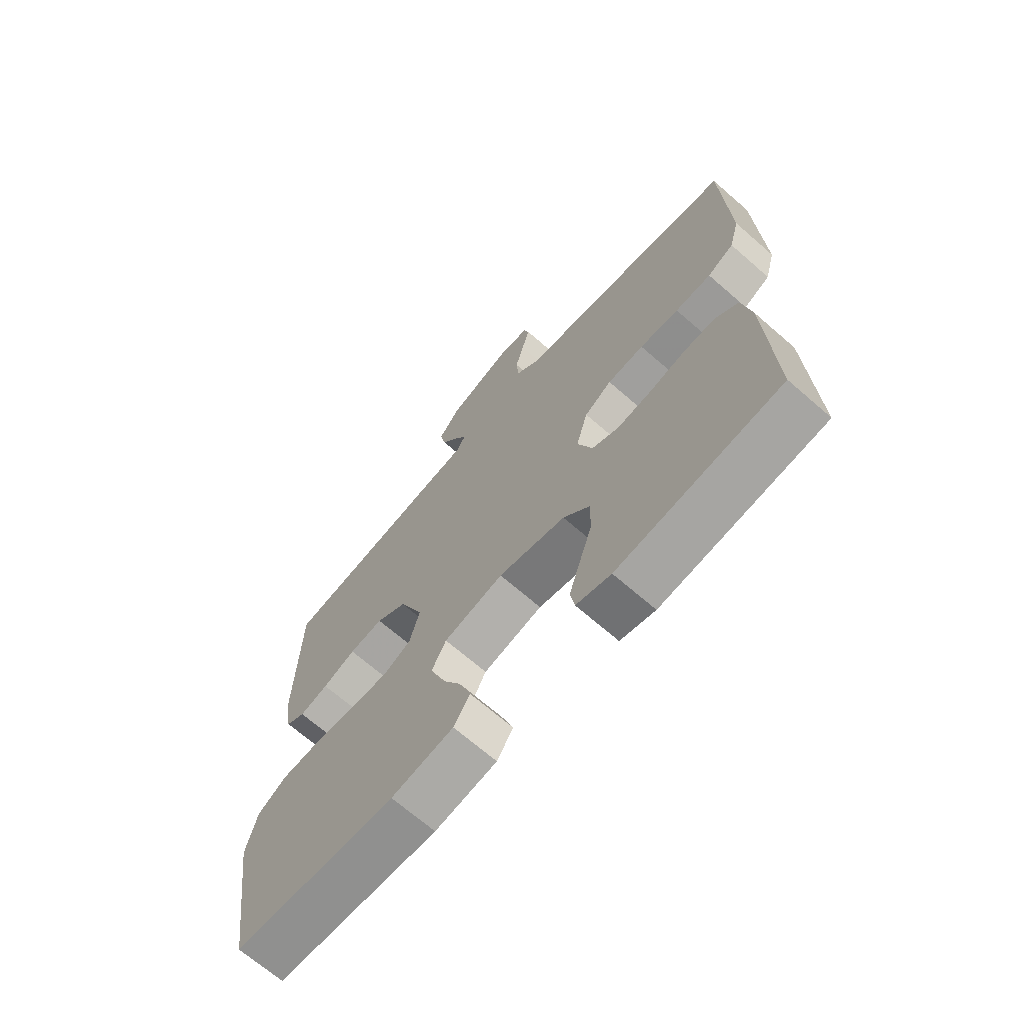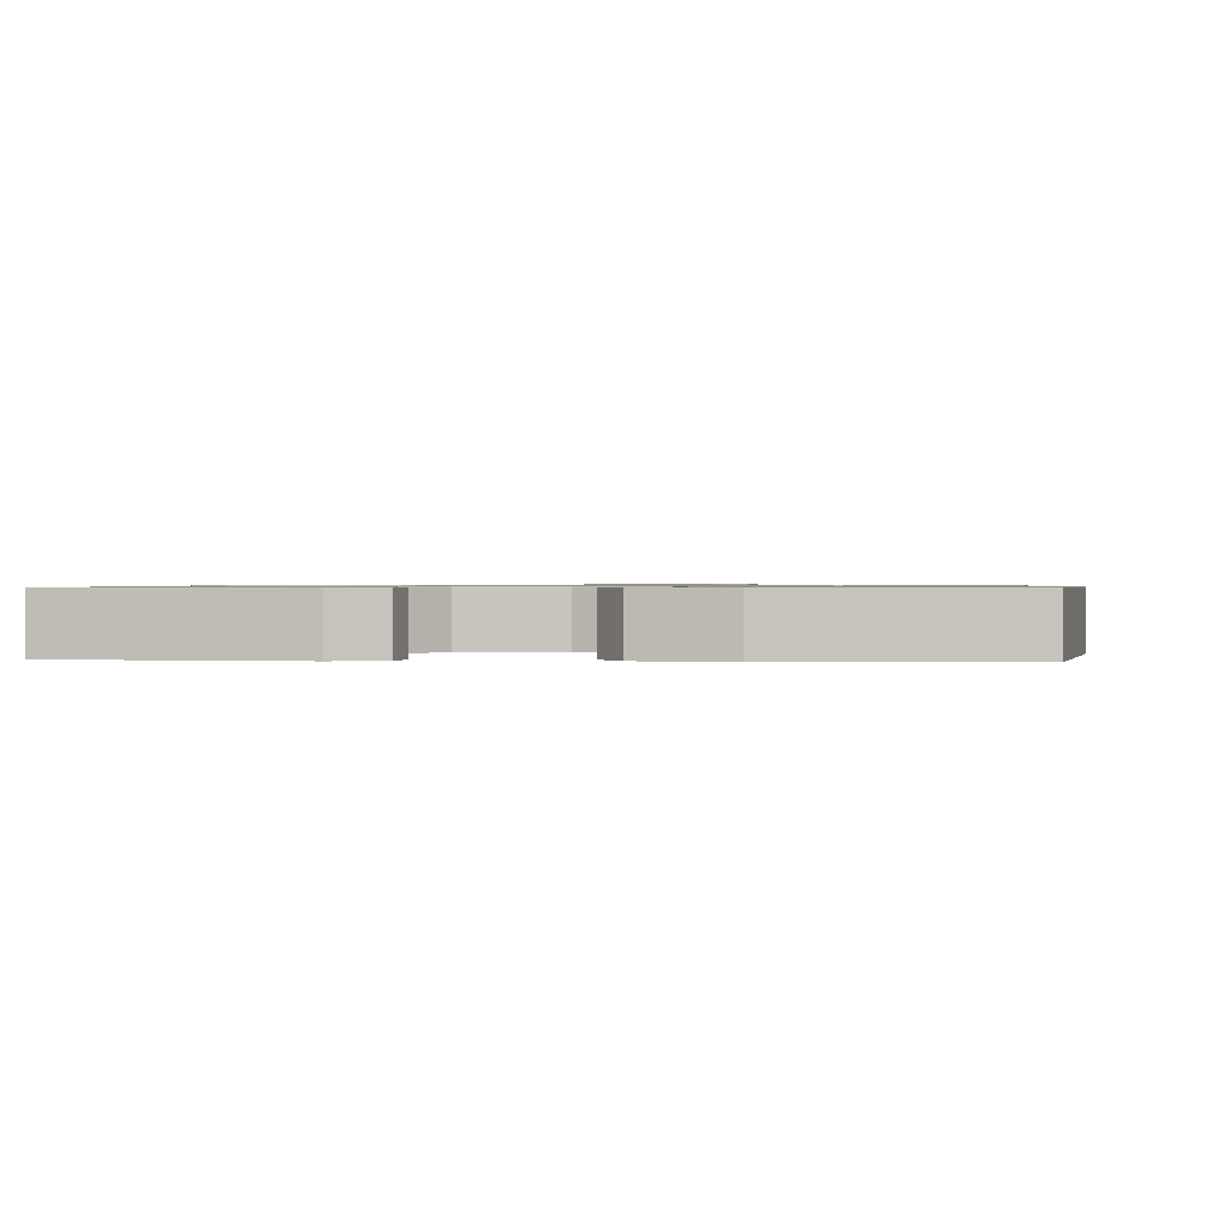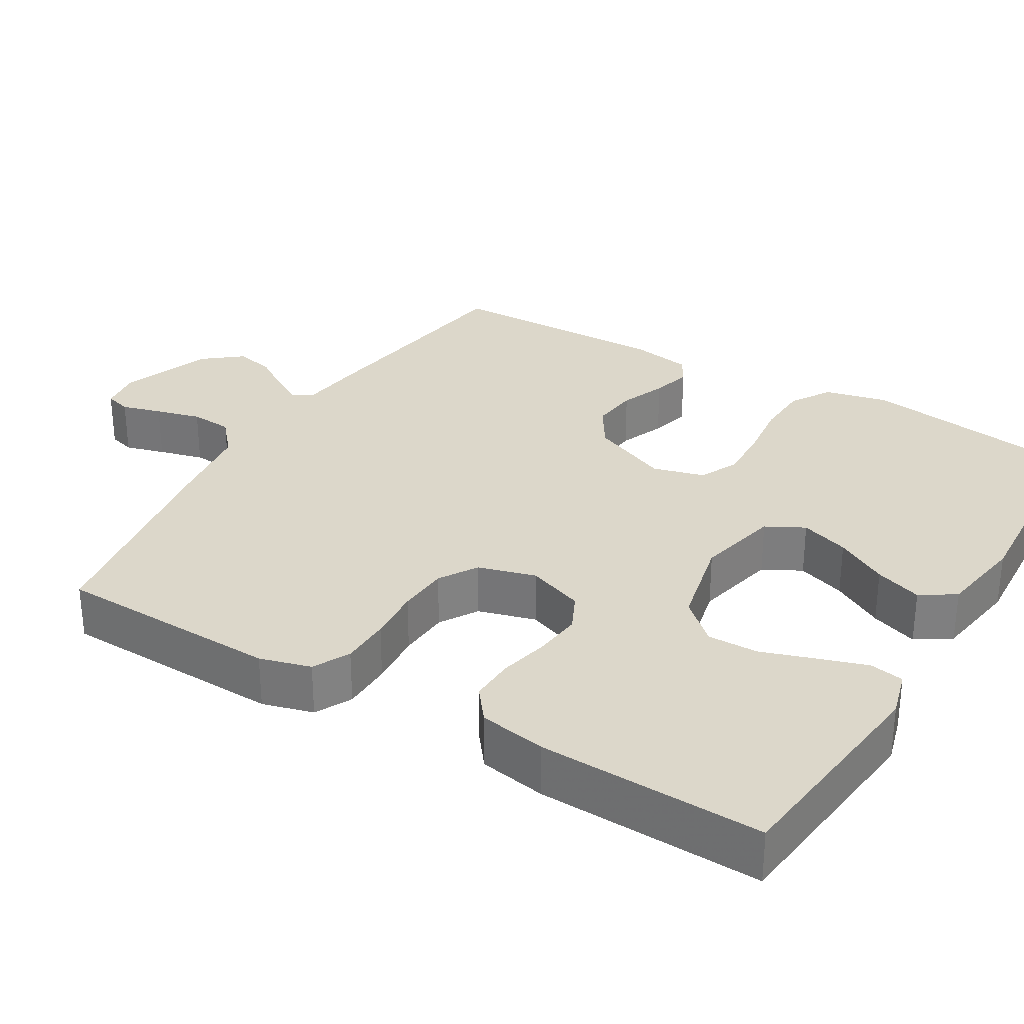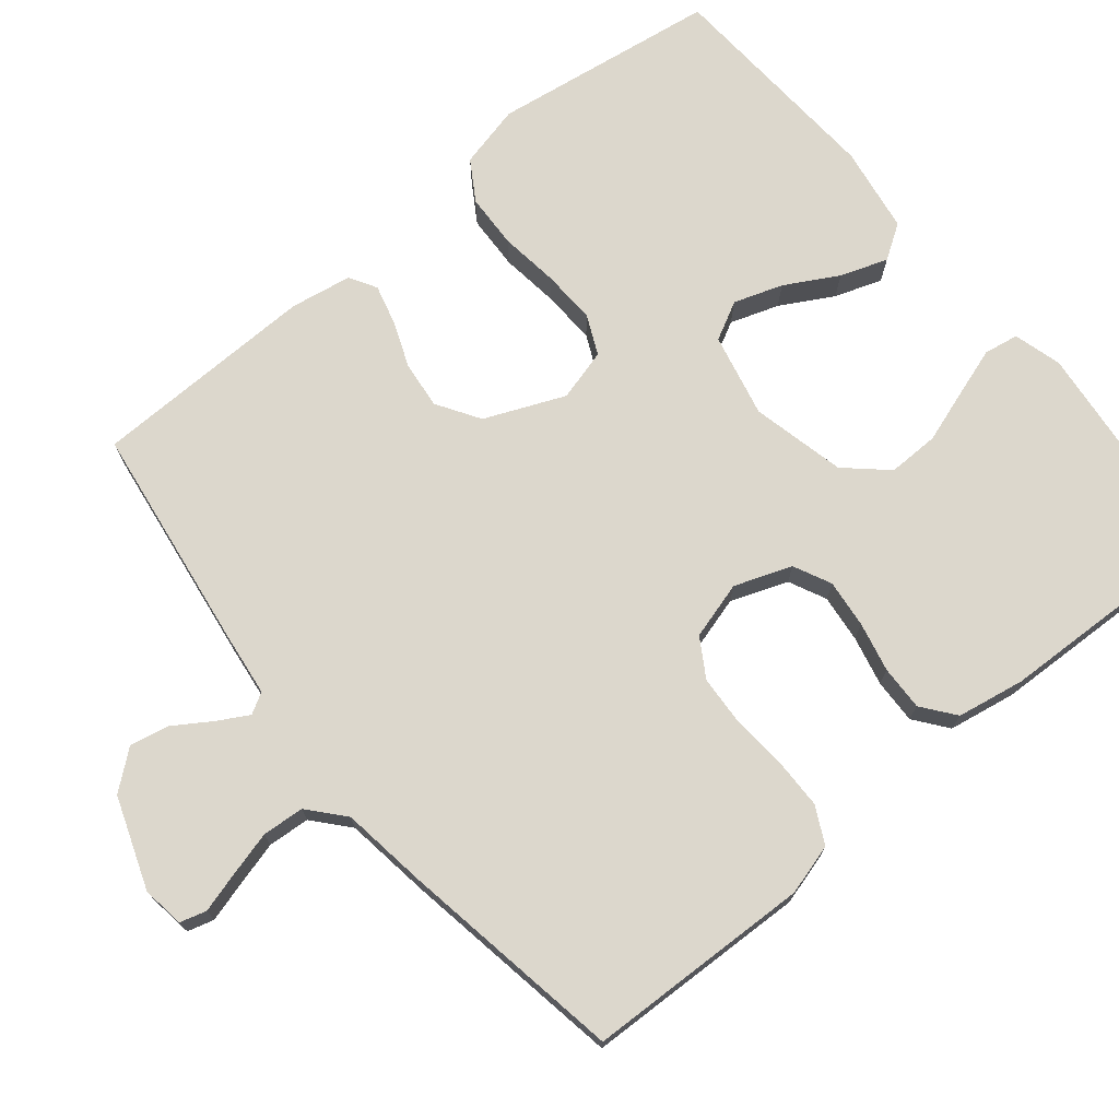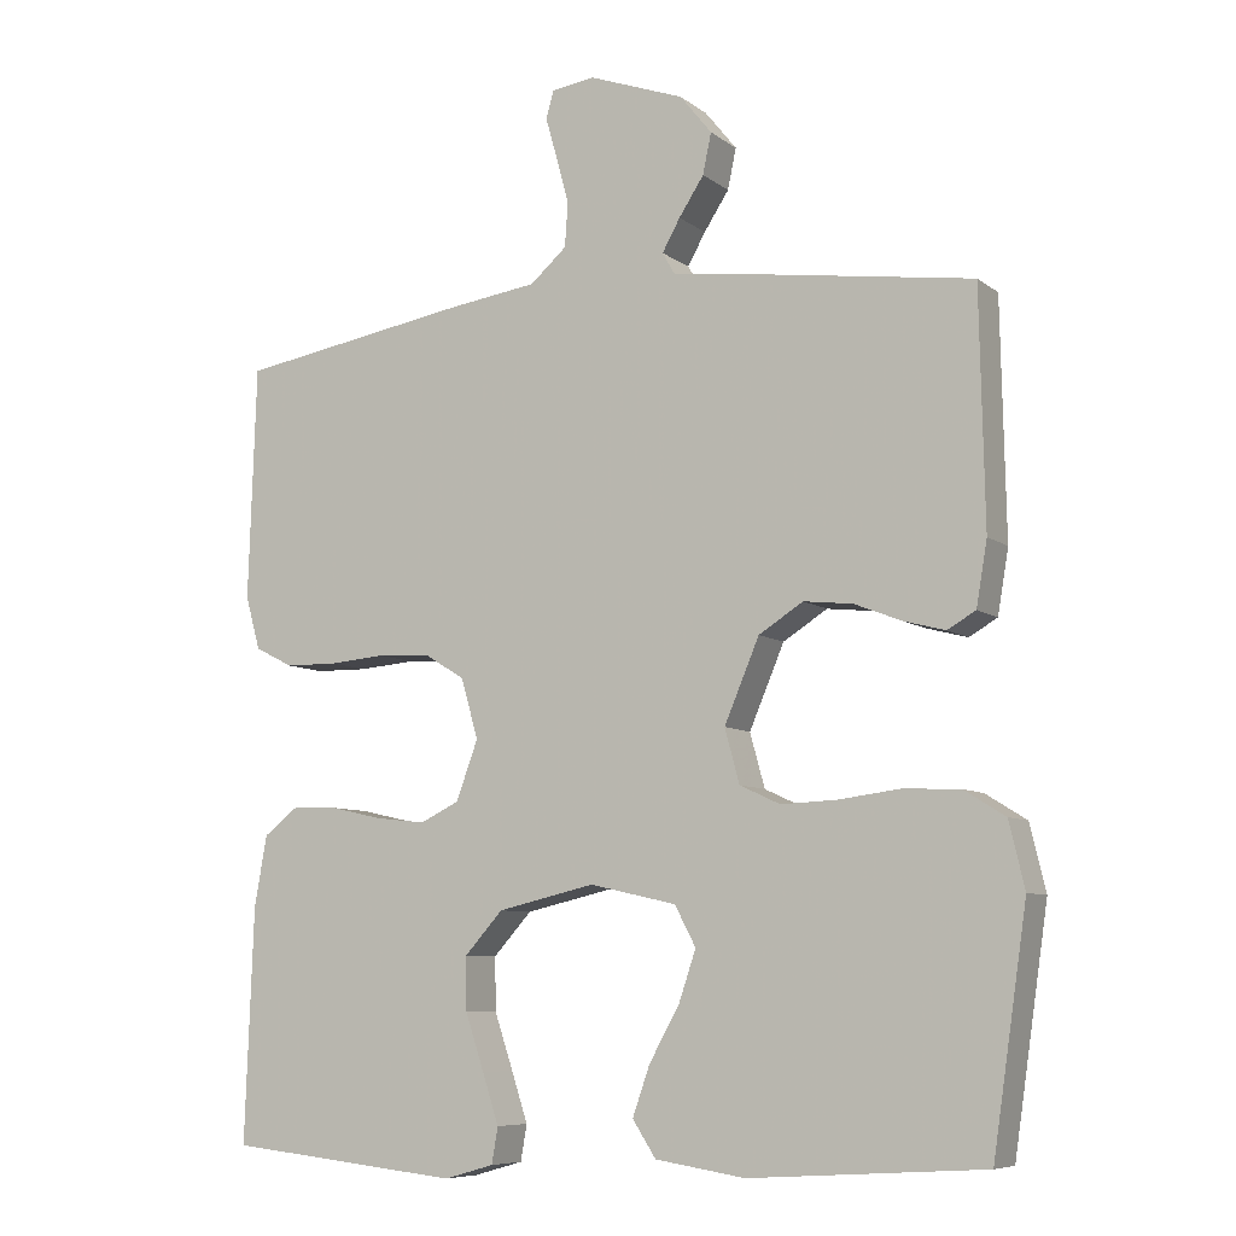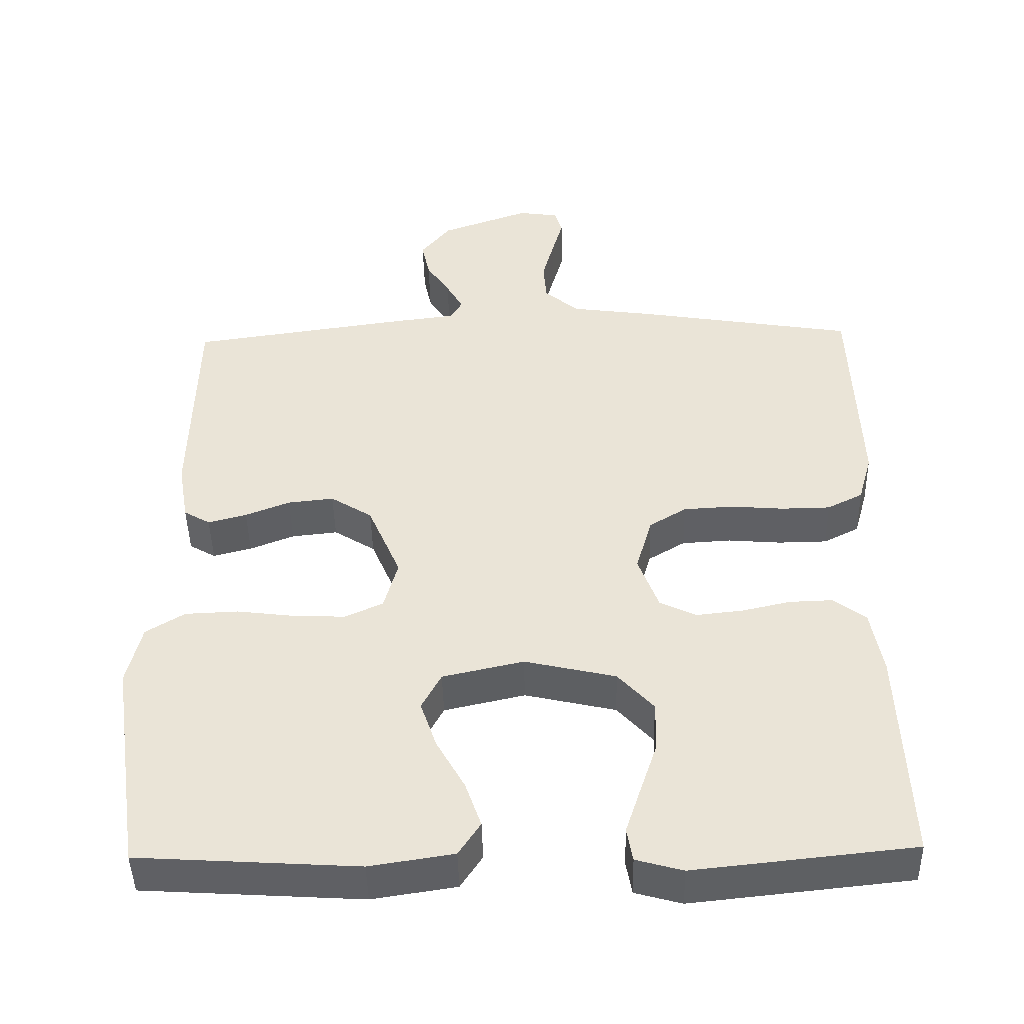
<metadata>
{"format":"obj","ext":"obj","renderer":"f3d","projection":"perspective","resolution":1024,"background":"white","views":[{"elev":-68.7,"azim":48.9,"up":"+Z"},{"elev":0.8,"azim":-174.7,"up":"+Y"},{"elev":30.5,"azim":120.9,"up":"+Y"},{"elev":72.8,"azim":50.6,"up":"+Y"},{"elev":-7.8,"azim":-152.1,"up":"+Z"},{"elev":-45.3,"azim":1.3,"up":"+Z"}]}
</metadata>
<code>
v -0.5 0.07 0.5
v -0.2 0.07 0.543
v -0.113 0.07 0.554
v -0.097 0.07 0.582
v -0.12 0.07 0.623
v -0.152 0.07 0.672
v -0.163 0.07 0.724
v -0.122 0.07 0.775
v 0 0.07 0.819
v 0.056 0.07 0.811
v 0.066 0.07 0.776
v 0.051 0.07 0.723
v 0.035 0.07 0.663
v 0.039 0.07 0.607
v 0.086 0.07 0.566
v 0.2 0.07 0.55
v 0.5 0.07 0.5
v 0.51 0.07 0.2
v 0.491 0.07 0.132
v 0.442 0.07 0.107
v 0.375 0.07 0.106
v 0.302 0.07 0.112
v 0.234 0.07 0.108
v 0.183 0.07 0.077
v 0.161 0.07 0
v 0.189 0.07 -0.076
v 0.239 0.07 -0.1
v 0.303 0.07 -0.093
v 0.369 0.07 -0.078
v 0.429 0.07 -0.076
v 0.473 0.07 -0.11
v 0.489 0.07 -0.2
v 0.5 0.07 -0.5
v 0.2 0.07 -0.532
v 0.136 0.07 -0.514
v 0.128 0.07 -0.468
v 0.149 0.07 -0.404
v 0.173 0.07 -0.332
v 0.174 0.07 -0.264
v 0.125 0.07 -0.21
v 0 0.07 -0.181
v -0.111 0.07 -0.206
v -0.138 0.07 -0.257
v -0.116 0.07 -0.322
v -0.077 0.07 -0.392
v -0.055 0.07 -0.455
v -0.085 0.07 -0.501
v -0.2 0.07 -0.519
v -0.5 0.07 -0.5
v -0.544 0.07 -0.2
v -0.524 0.07 -0.116
v -0.471 0.07 -0.083
v -0.398 0.07 -0.08
v -0.32 0.07 -0.09
v -0.248 0.07 -0.093
v -0.196 0.07 -0.069
v -0.177 0.07 0
v -0.222 0.07 0.106
v -0.279 0.07 0.142
v -0.342 0.07 0.135
v -0.403 0.07 0.111
v -0.456 0.07 0.097
v -0.492 0.07 0.118
v -0.506 0.07 0.2
v -0.5 0 0.5
v -0.2 0 0.543
v -0.113 0 0.554
v -0.097 0 0.582
v -0.12 0 0.623
v -0.152 0 0.672
v -0.163 0 0.724
v -0.122 0 0.775
v 0 0 0.819
v 0.056 0 0.811
v 0.066 0 0.776
v 0.051 0 0.723
v 0.035 0 0.663
v 0.039 0 0.607
v 0.086 0 0.566
v 0.2 0 0.55
v 0.5 0 0.5
v 0.51 0 0.2
v 0.491 0 0.132
v 0.442 0 0.107
v 0.375 0 0.106
v 0.302 0 0.112
v 0.234 0 0.108
v 0.183 0 0.077
v 0.161 0 0
v 0.189 0 -0.076
v 0.239 0 -0.1
v 0.303 0 -0.093
v 0.369 0 -0.078
v 0.429 0 -0.076
v 0.473 0 -0.11
v 0.489 0 -0.2
v 0.5 0 -0.5
v 0.2 0 -0.532
v 0.136 0 -0.514
v 0.128 0 -0.468
v 0.149 0 -0.404
v 0.173 0 -0.332
v 0.174 0 -0.264
v 0.125 0 -0.21
v 0 0 -0.181
v -0.111 0 -0.206
v -0.138 0 -0.257
v -0.116 0 -0.322
v -0.077 0 -0.392
v -0.055 0 -0.455
v -0.085 0 -0.501
v -0.2 0 -0.519
v -0.5 0 -0.5
v -0.544 0 -0.2
v -0.524 0 -0.116
v -0.471 0 -0.083
v -0.398 0 -0.08
v -0.32 0 -0.09
v -0.248 0 -0.093
v -0.196 0 -0.069
v -0.177 0 0
v -0.222 0 0.106
v -0.279 0 0.142
v -0.342 0 0.135
v -0.403 0 0.111
v -0.456 0 0.097
v -0.492 0 0.118
v -0.506 0 0.2
f 1 2 3
f 64 1 3
f 63 64 3
f 62 63 3
f 61 62 3
f 60 61 3
f 59 60 3 4
f 58 59 4
f 57 58 4
f 52 53 54
f 51 52 54
f 50 51 54
f 49 50 54
f 48 49 54
f 47 48 54
f 46 47 54
f 45 46 54
f 44 45 54
f 43 44 54 55
f 42 43 55 56
f 36 37 38
f 35 36 38
f 34 35 38
f 33 34 38
f 32 33 38
f 31 32 38
f 30 31 38
f 29 30 38
f 28 29 38
f 27 28 38 39
f 26 27 39 40
f 20 21 22
f 19 20 22
f 18 19 22
f 17 18 22
f 16 17 22
f 15 16 22
f 14 15 22 23
f 10 11 12
f 9 10 12
f 8 9 12
f 7 8 12
f 6 7 12
f 5 6 12
f 4 5 12 13
f 57 4 13 14
f 56 57 14
f 42 56 14
f 41 42 14
f 25 26 40 41
f 24 25 41 14
f 14 23 24
f 67 66 65
f 67 65 128
f 67 128 127
f 67 127 126
f 67 126 125
f 67 125 124
f 68 67 124 123
f 68 123 122
f 68 122 121
f 118 117 116
f 118 116 115
f 118 115 114
f 118 114 113
f 118 113 112
f 118 112 111
f 118 111 110
f 118 110 109
f 118 109 108
f 119 118 108 107
f 120 119 107 106
f 102 101 100
f 102 100 99
f 102 99 98
f 102 98 97
f 102 97 96
f 102 96 95
f 102 95 94
f 102 94 93
f 102 93 92
f 103 102 92 91
f 104 103 91 90
f 86 85 84
f 86 84 83
f 86 83 82
f 86 82 81
f 86 81 80
f 86 80 79
f 87 86 79 78
f 76 75 74
f 76 74 73
f 76 73 72
f 76 72 71
f 76 71 70
f 76 70 69
f 77 76 69 68
f 78 77 68 121
f 78 121 120
f 78 120 106
f 78 106 105
f 105 104 90 89
f 78 105 89 88
f 88 87 78
f 1 65 66 2
f 2 66 67 3
f 3 67 68 4
f 4 68 69 5
f 5 69 70 6
f 6 70 71 7
f 7 71 72 8
f 8 72 73 9
f 9 73 74 10
f 10 74 75 11
f 11 75 76 12
f 12 76 77 13
f 13 77 78 14
f 14 78 79 15
f 15 79 80 16
f 16 80 81 17
f 17 81 82 18
f 18 82 83 19
f 19 83 84 20
f 20 84 85 21
f 21 85 86 22
f 22 86 87 23
f 23 87 88 24
f 24 88 89 25
f 25 89 90 26
f 26 90 91 27
f 27 91 92 28
f 28 92 93 29
f 29 93 94 30
f 30 94 95 31
f 31 95 96 32
f 32 96 97 33
f 33 97 98 34
f 34 98 99 35
f 35 99 100 36
f 36 100 101 37
f 37 101 102 38
f 38 102 103 39
f 39 103 104 40
f 40 104 105 41
f 41 105 106 42
f 42 106 107 43
f 43 107 108 44
f 44 108 109 45
f 45 109 110 46
f 46 110 111 47
f 47 111 112 48
f 48 112 113 49
f 49 113 114 50
f 50 114 115 51
f 51 115 116 52
f 52 116 117 53
f 53 117 118 54
f 54 118 119 55
f 55 119 120 56
f 56 120 121 57
f 57 121 122 58
f 58 122 123 59
f 59 123 124 60
f 60 124 125 61
f 61 125 126 62
f 62 126 127 63
f 63 127 128 64
f 64 128 65 1

</code>
